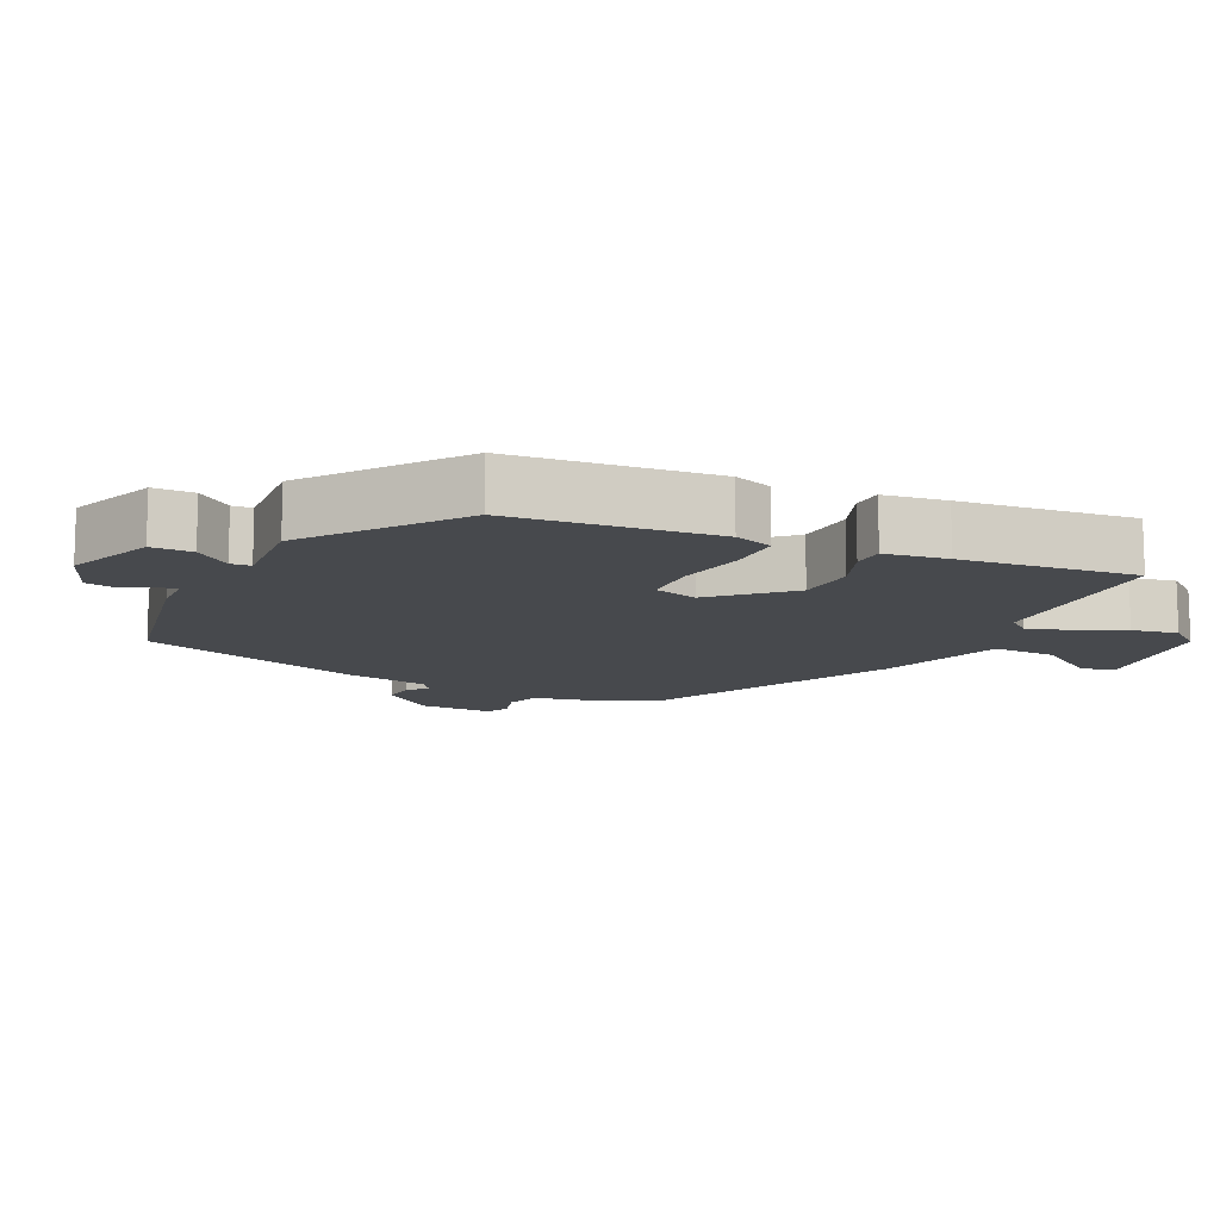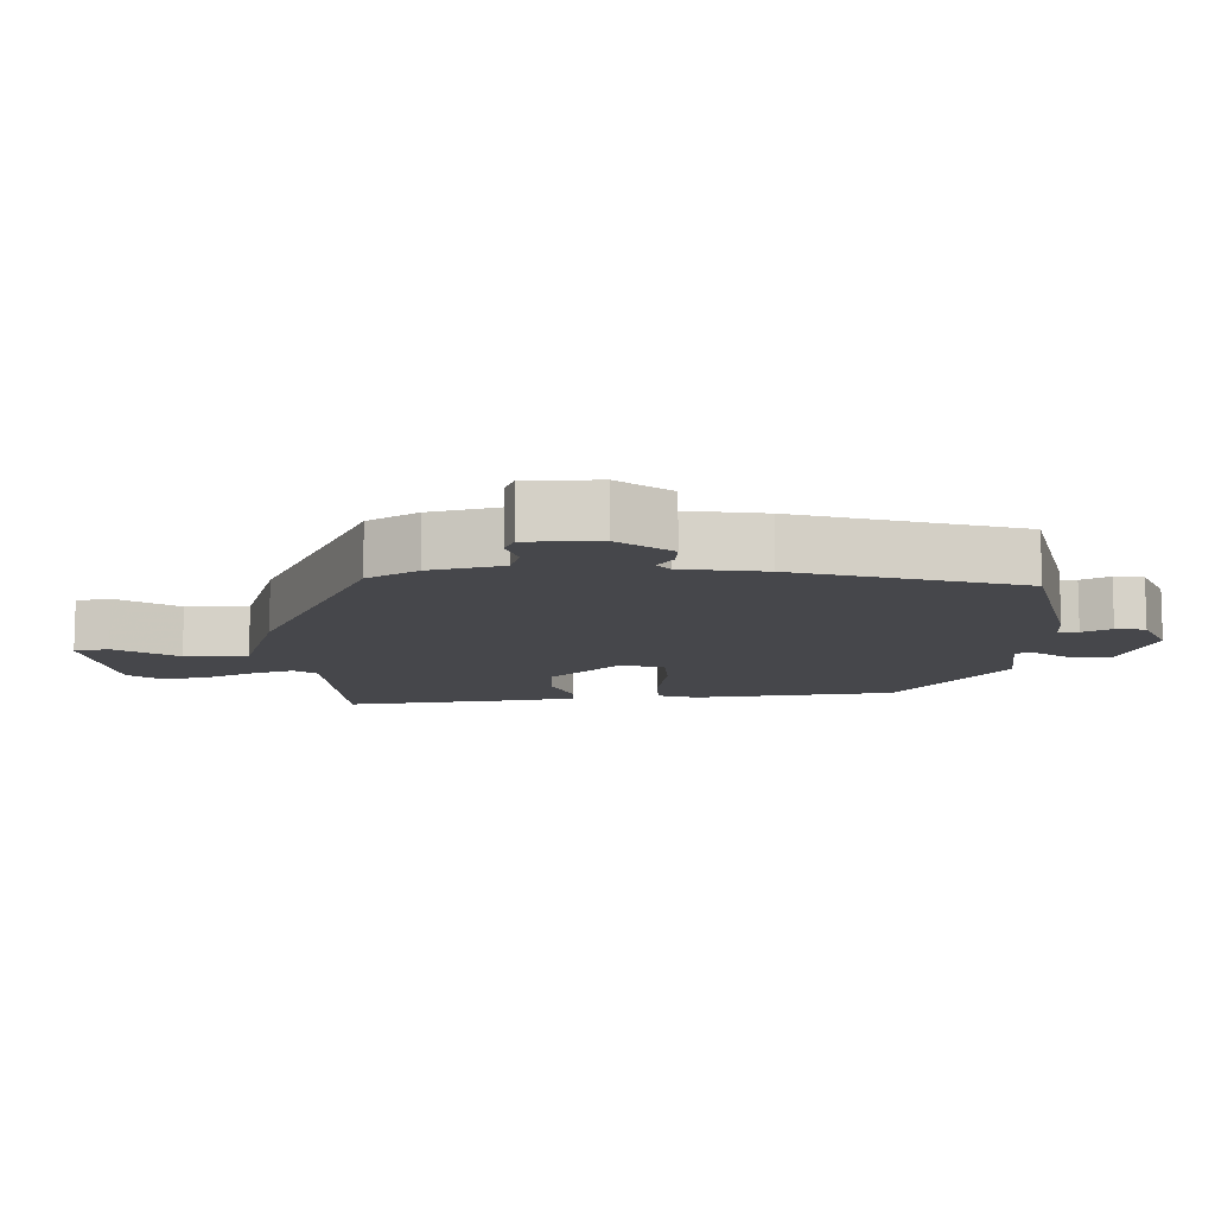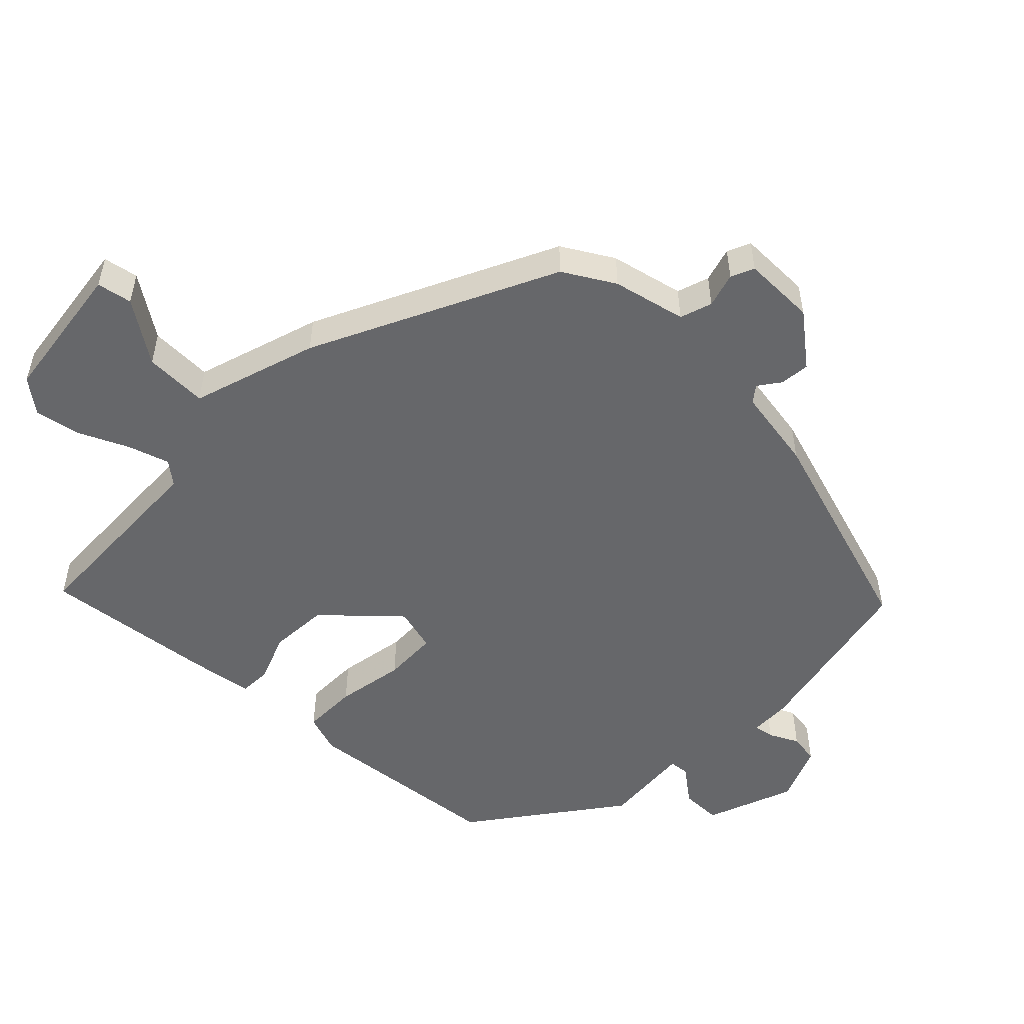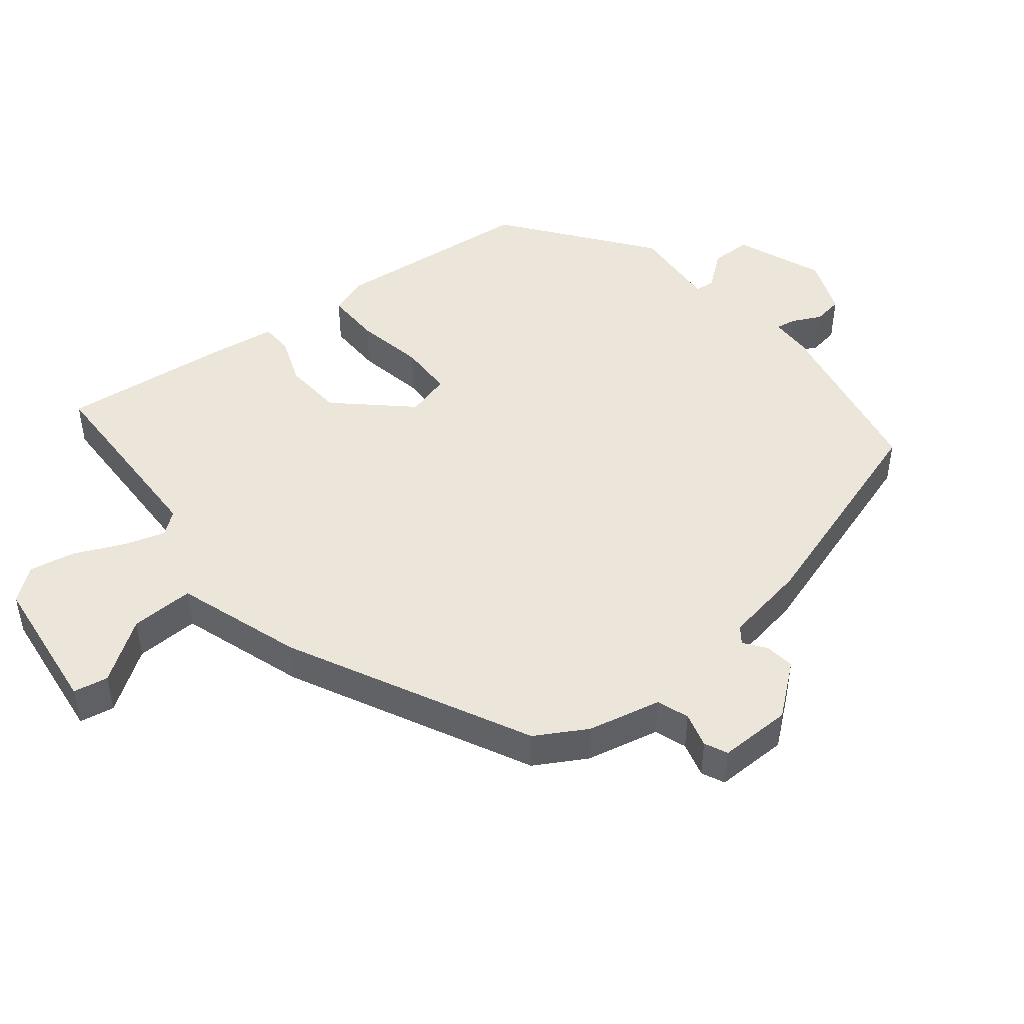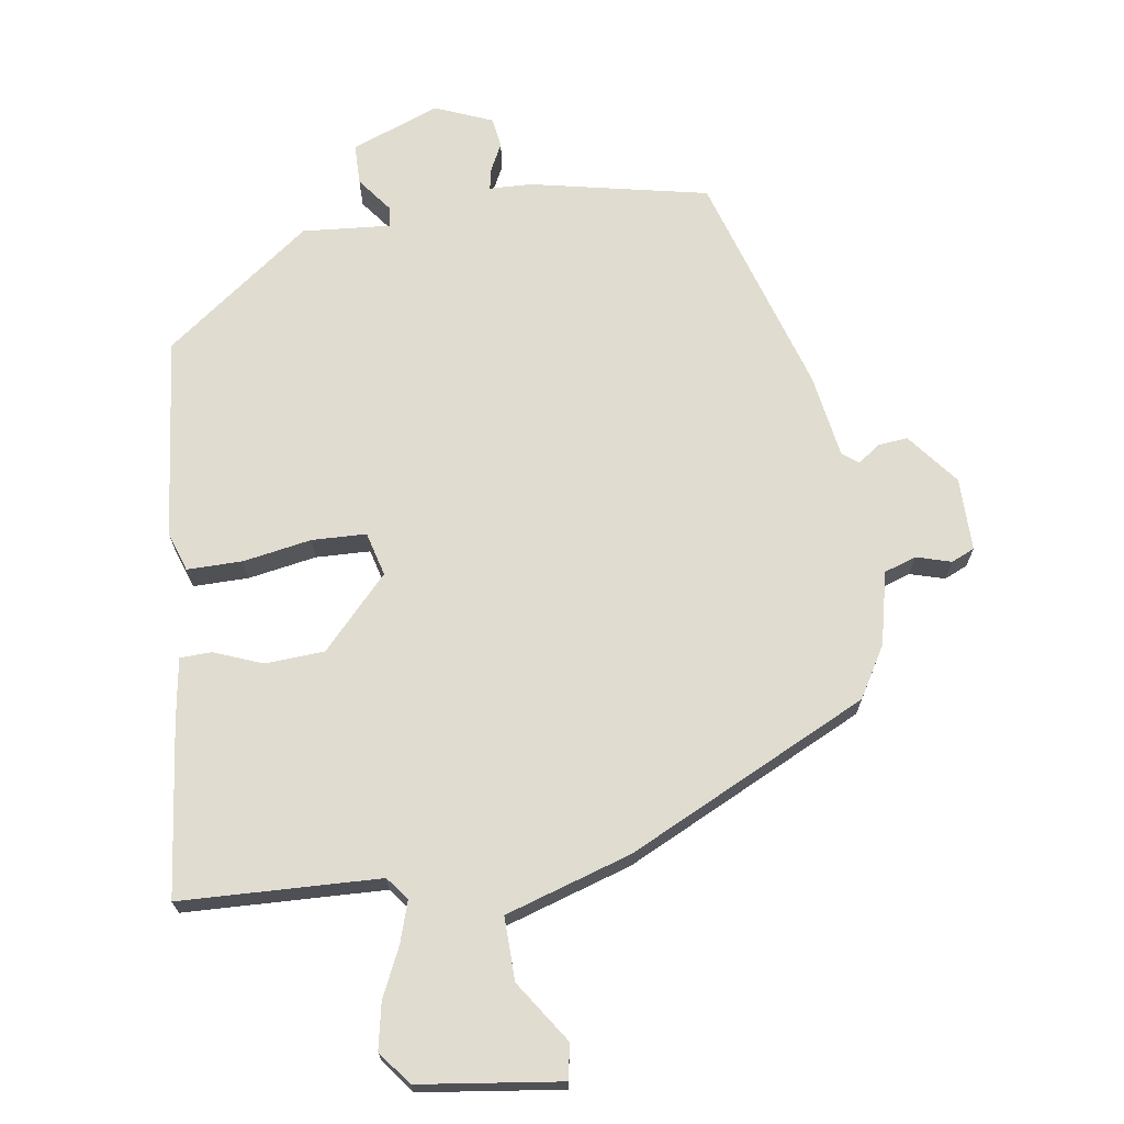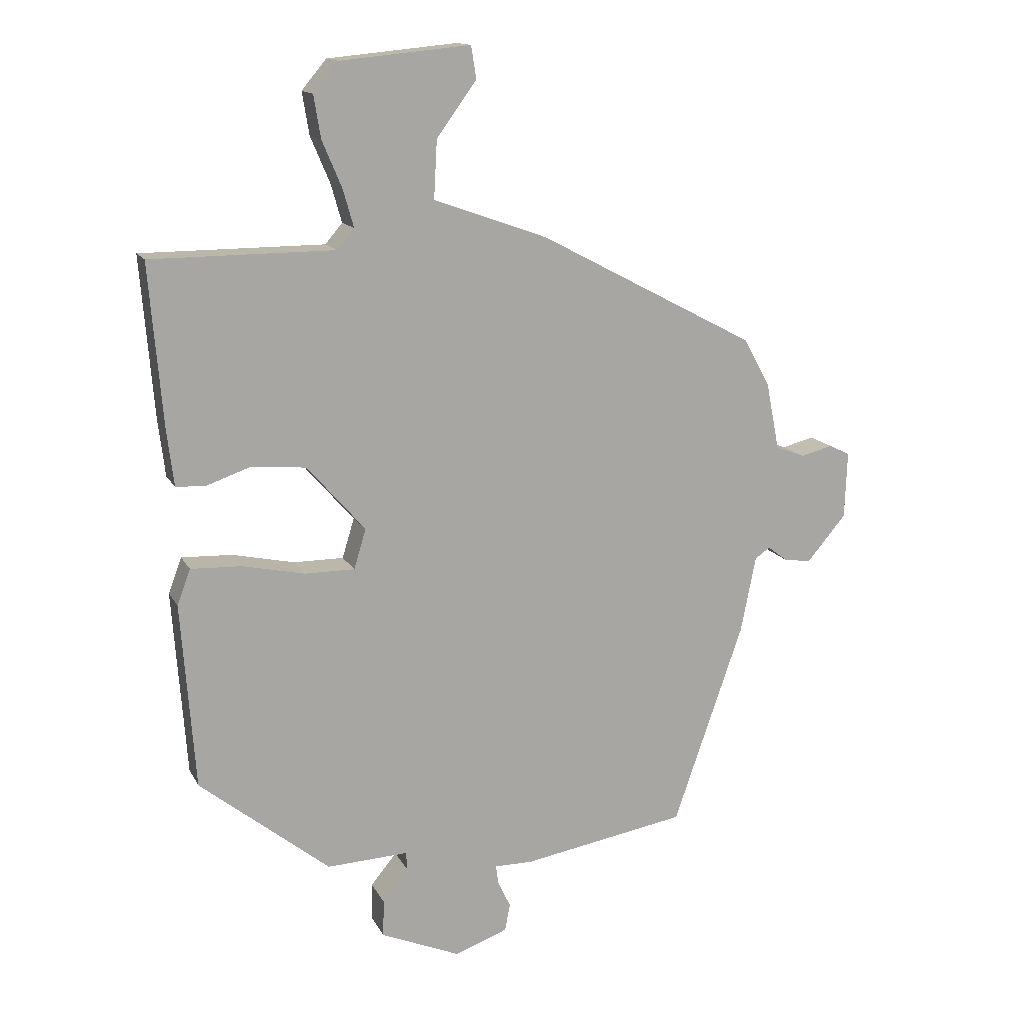
<metadata>
{"format":"obj","ext":"obj","renderer":"f3d","projection":"perspective","resolution":1024,"background":"white","views":[{"elev":-12.4,"azim":-114.2,"up":"+Y"},{"elev":-10.8,"azim":94.3,"up":"+Y"},{"elev":-52.2,"azim":47.5,"up":"+Y"},{"elev":47.0,"azim":52.6,"up":"+Y"},{"elev":69.7,"azim":-6.6,"up":"+Y"},{"elev":14.2,"azim":-19.1,"up":"+Z"}]}
</metadata>
<code>
v 0.364 0.07 -0.49
v 0.104 0.07 -0.535
v 0.043 0.07 -0.535
v 0.047 0.07 -0.564
v 0.067 0.07 -0.607
v 0.059 0.07 -0.65
v -0.025 0.07 -0.681
v -0.151 0.07 -0.628
v -0.15 0.07 -0.569
v -0.109 0.07 -0.519
v -0.111 0.07 -0.49
v -0.24 0.07 -0.496
v -0.446 0.07 -0.331
v -0.468 0.07 -0.037
v -0.447 0.07 0.019
v -0.367 0.07 0.016
v -0.268 0.07 -0.005
v -0.189 0.07 -0.005
v -0.17 0.07 0.058
v -0.262 0.07 0.163
v -0.348 0.07 0.171
v -0.419 0.07 0.146
v -0.465 0.07 0.149
v -0.476 0.07 0.24
v -0.497 0.07 0.493
v -0.207 0.07 0.494
v -0.18 0.07 0.526
v -0.197 0.07 0.586
v -0.228 0.07 0.659
v -0.239 0.07 0.726
v -0.2 0.07 0.773
v 0.006 0.07 0.793
v 0.014 0.07 0.742
v -0.049 0.07 0.655
v -0.054 0.07 0.563
v 0.127 0.07 0.499
v 0.471 0.07 0.318
v 0.512 0.07 0.243
v 0.533 0.07 0.136
v 0.579 0.07 0.119
v 0.63 0.07 0.132
v 0.663 0.07 0.116
v 0.659 0.07 0.01
v 0.597 0.07 -0.063
v 0.554 0.07 -0.057
v 0.523 0.07 -0.033
v 0.499 0.07 -0.05
v 0.475 0.07 -0.171
v 0.364 0 -0.49
v 0.104 0 -0.535
v 0.043 0 -0.535
v 0.047 0 -0.564
v 0.067 0 -0.607
v 0.059 0 -0.65
v -0.025 0 -0.681
v -0.151 0 -0.628
v -0.15 0 -0.569
v -0.109 0 -0.519
v -0.111 0 -0.49
v -0.24 0 -0.496
v -0.446 0 -0.331
v -0.468 0 -0.037
v -0.447 0 0.019
v -0.367 0 0.016
v -0.268 0 -0.005
v -0.189 0 -0.005
v -0.17 0 0.058
v -0.262 0 0.163
v -0.348 0 0.171
v -0.419 0 0.146
v -0.465 0 0.149
v -0.476 0 0.24
v -0.497 0 0.493
v -0.207 0 0.494
v -0.18 0 0.526
v -0.197 0 0.586
v -0.228 0 0.659
v -0.239 0 0.726
v -0.2 0 0.773
v 0.006 0 0.793
v 0.014 0 0.742
v -0.049 0 0.655
v -0.054 0 0.563
v 0.127 0 0.499
v 0.471 0 0.318
v 0.512 0 0.243
v 0.533 0 0.136
v 0.579 0 0.119
v 0.63 0 0.132
v 0.663 0 0.116
v 0.659 0 0.01
v 0.597 0 -0.063
v 0.554 0 -0.057
v 0.523 0 -0.033
v 0.499 0 -0.05
v 0.475 0 -0.171
f 1 2 3
f 48 1 3
f 47 48 3
f 44 45 46
f 43 44 46
f 42 43 46
f 41 42 46
f 40 41 46
f 39 40 46 47
f 39 47 3
f 38 39 3
f 37 38 3
f 36 37 3
f 35 36 3
f 32 33 34
f 31 32 34
f 30 31 34
f 29 30 34
f 28 29 34
f 27 28 34 35
f 26 27 35 3
f 24 25 26
f 23 24 26
f 22 23 26
f 21 22 26
f 20 21 26
f 19 20 26
f 15 16 17
f 14 15 17
f 13 14 17
f 12 13 17
f 11 12 17
f 11 17 18
f 8 9 10
f 7 8 10
f 6 7 10
f 5 6 10
f 4 5 10
f 4 10 11
f 3 4 11
f 26 3 11
f 19 26 11
f 11 18 19
f 51 50 49
f 51 49 96
f 51 96 95
f 94 93 92
f 94 92 91
f 94 91 90
f 94 90 89
f 94 89 88
f 95 94 88 87
f 51 95 87
f 51 87 86
f 51 86 85
f 51 85 84
f 51 84 83
f 82 81 80
f 82 80 79
f 82 79 78
f 82 78 77
f 82 77 76
f 83 82 76 75
f 51 83 75 74
f 74 73 72
f 74 72 71
f 74 71 70
f 74 70 69
f 74 69 68
f 74 68 67
f 65 64 63
f 65 63 62
f 65 62 61
f 65 61 60
f 65 60 59
f 66 65 59
f 58 57 56
f 58 56 55
f 58 55 54
f 58 54 53
f 58 53 52
f 59 58 52
f 59 52 51
f 59 51 74
f 59 74 67
f 67 66 59
f 1 49 50 2
f 2 50 51 3
f 3 51 52 4
f 4 52 53 5
f 5 53 54 6
f 6 54 55 7
f 7 55 56 8
f 8 56 57 9
f 9 57 58 10
f 10 58 59 11
f 11 59 60 12
f 12 60 61 13
f 13 61 62 14
f 14 62 63 15
f 15 63 64 16
f 16 64 65 17
f 17 65 66 18
f 18 66 67 19
f 19 67 68 20
f 20 68 69 21
f 21 69 70 22
f 22 70 71 23
f 23 71 72 24
f 24 72 73 25
f 25 73 74 26
f 26 74 75 27
f 27 75 76 28
f 28 76 77 29
f 29 77 78 30
f 30 78 79 31
f 31 79 80 32
f 32 80 81 33
f 33 81 82 34
f 34 82 83 35
f 35 83 84 36
f 36 84 85 37
f 37 85 86 38
f 38 86 87 39
f 39 87 88 40
f 40 88 89 41
f 41 89 90 42
f 42 90 91 43
f 43 91 92 44
f 44 92 93 45
f 45 93 94 46
f 46 94 95 47
f 47 95 96 48
f 48 96 49 1

</code>
